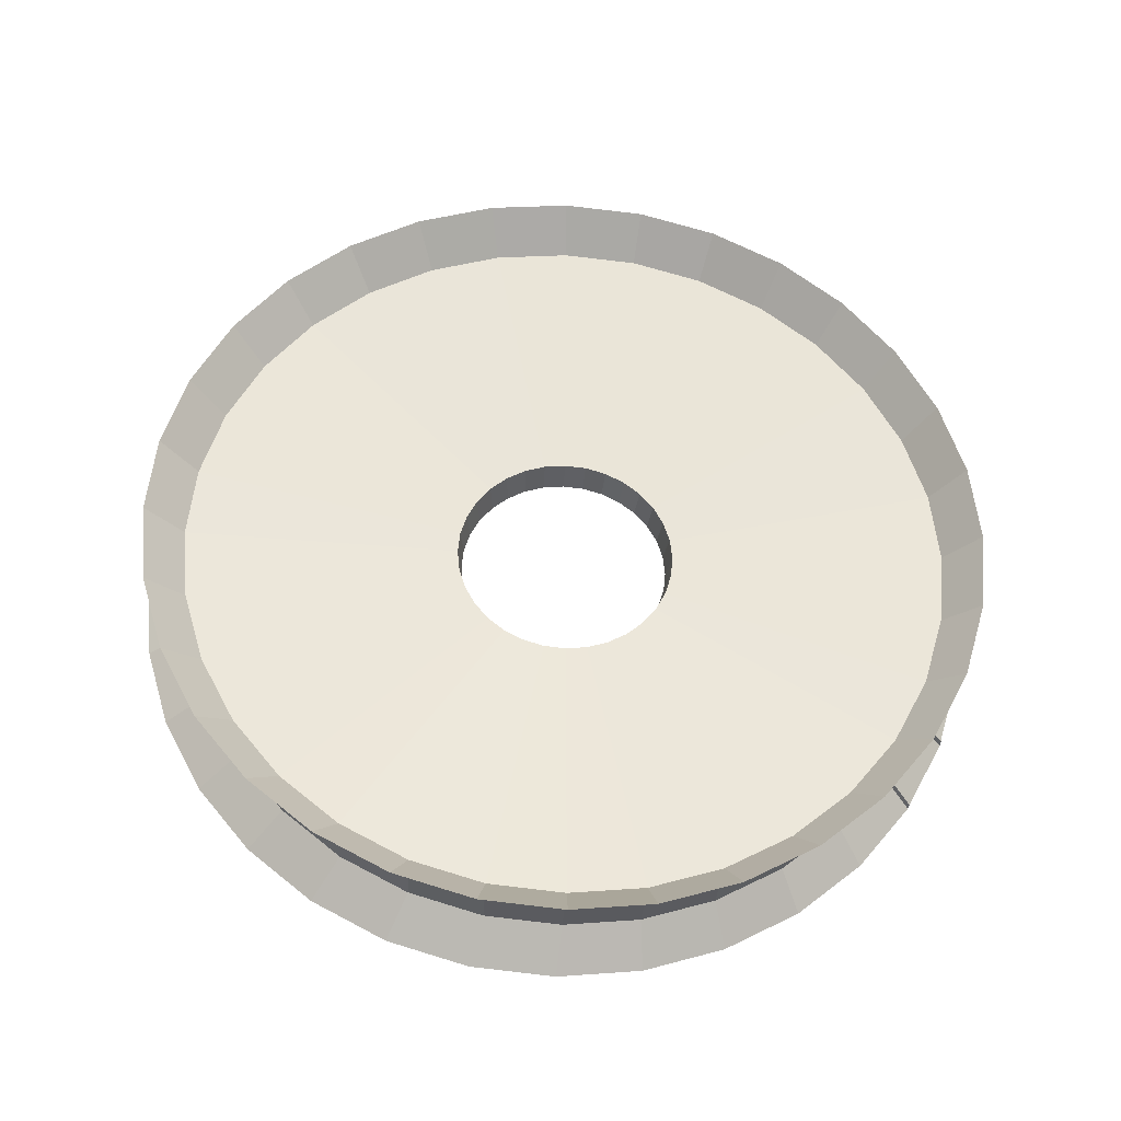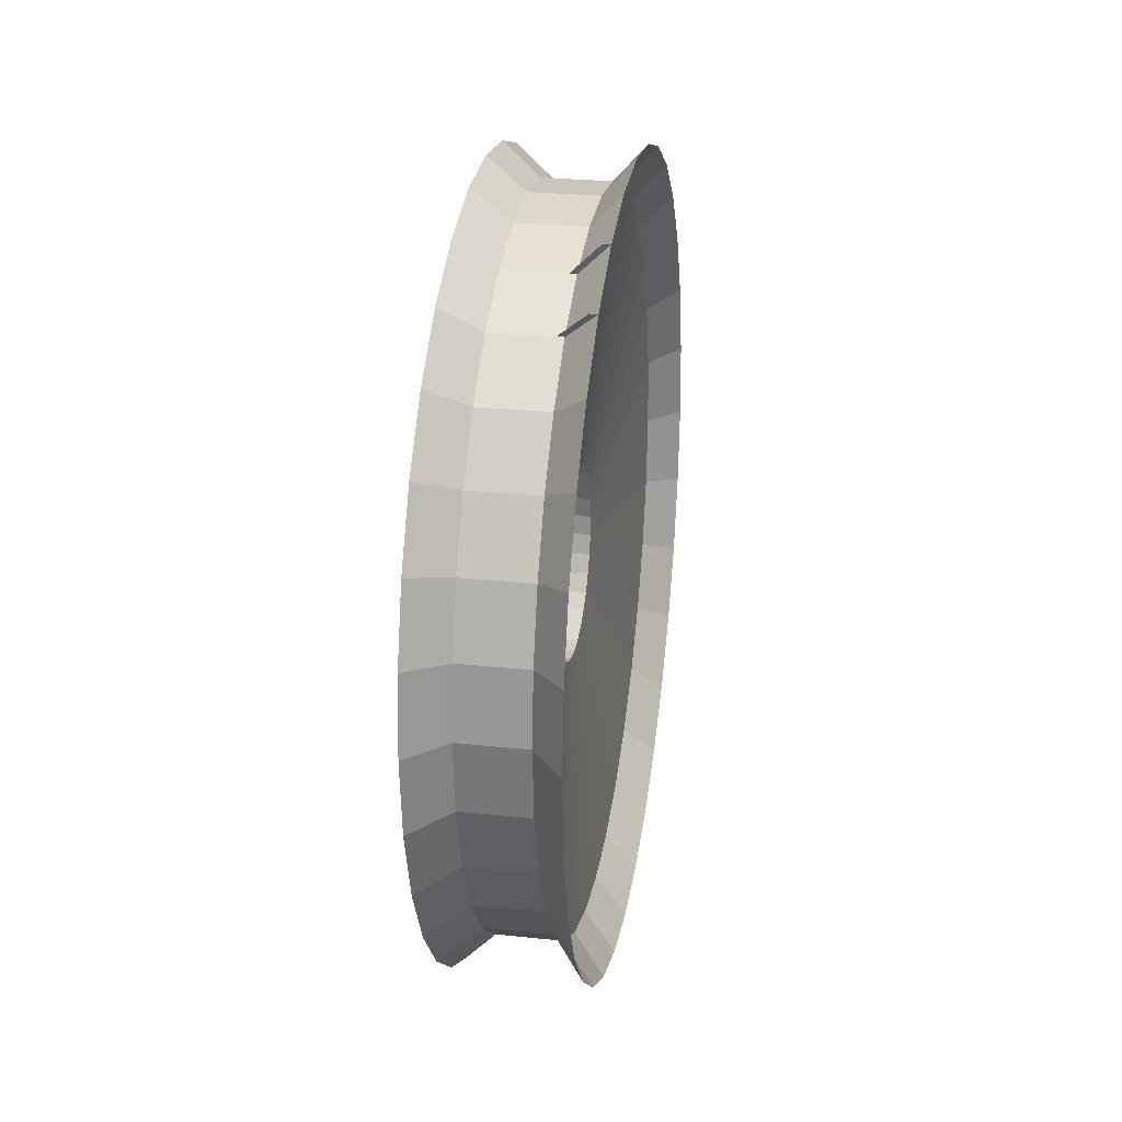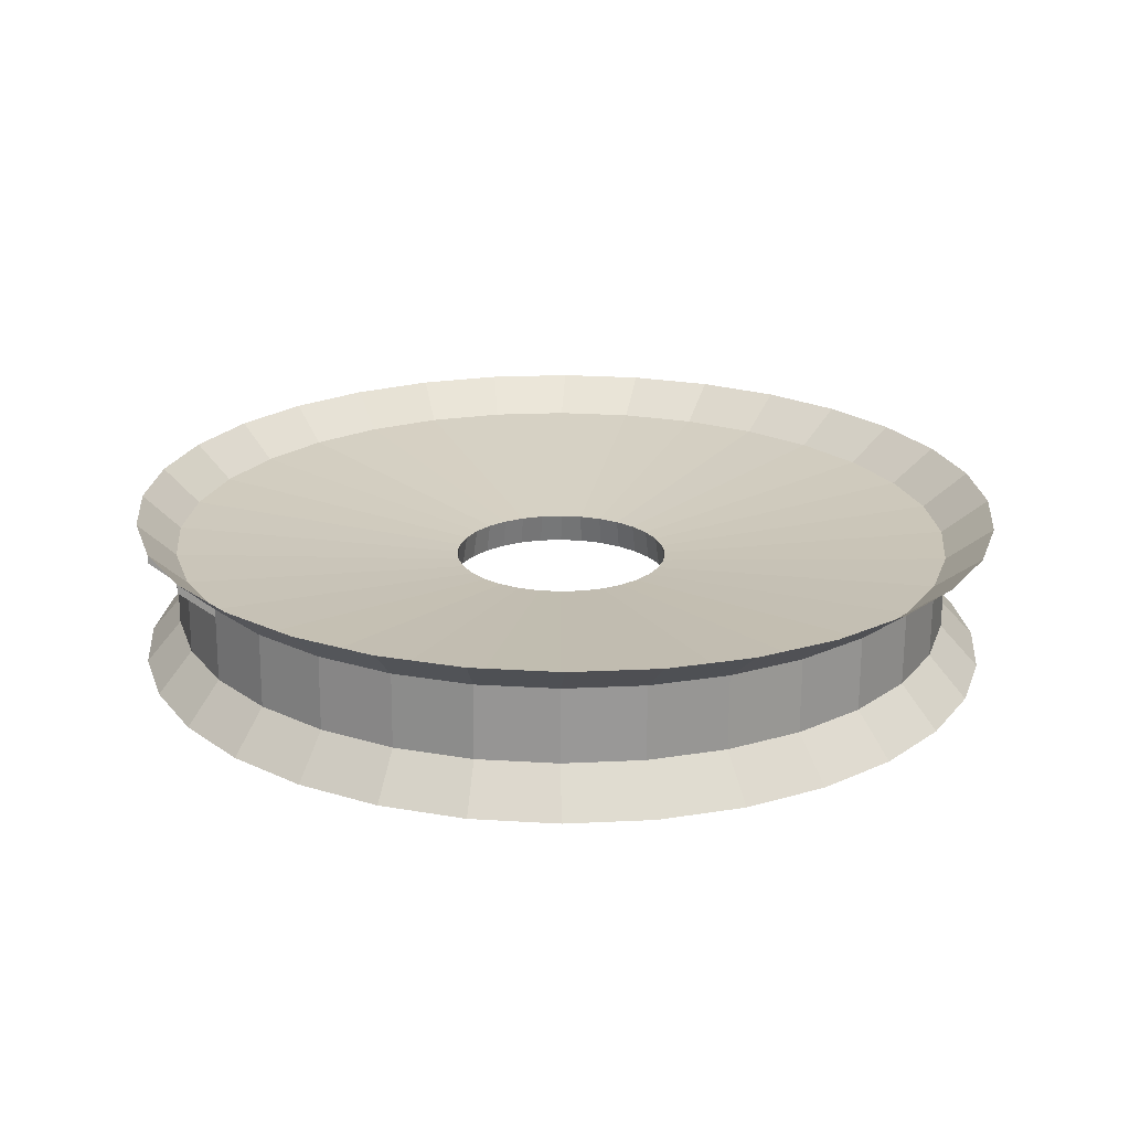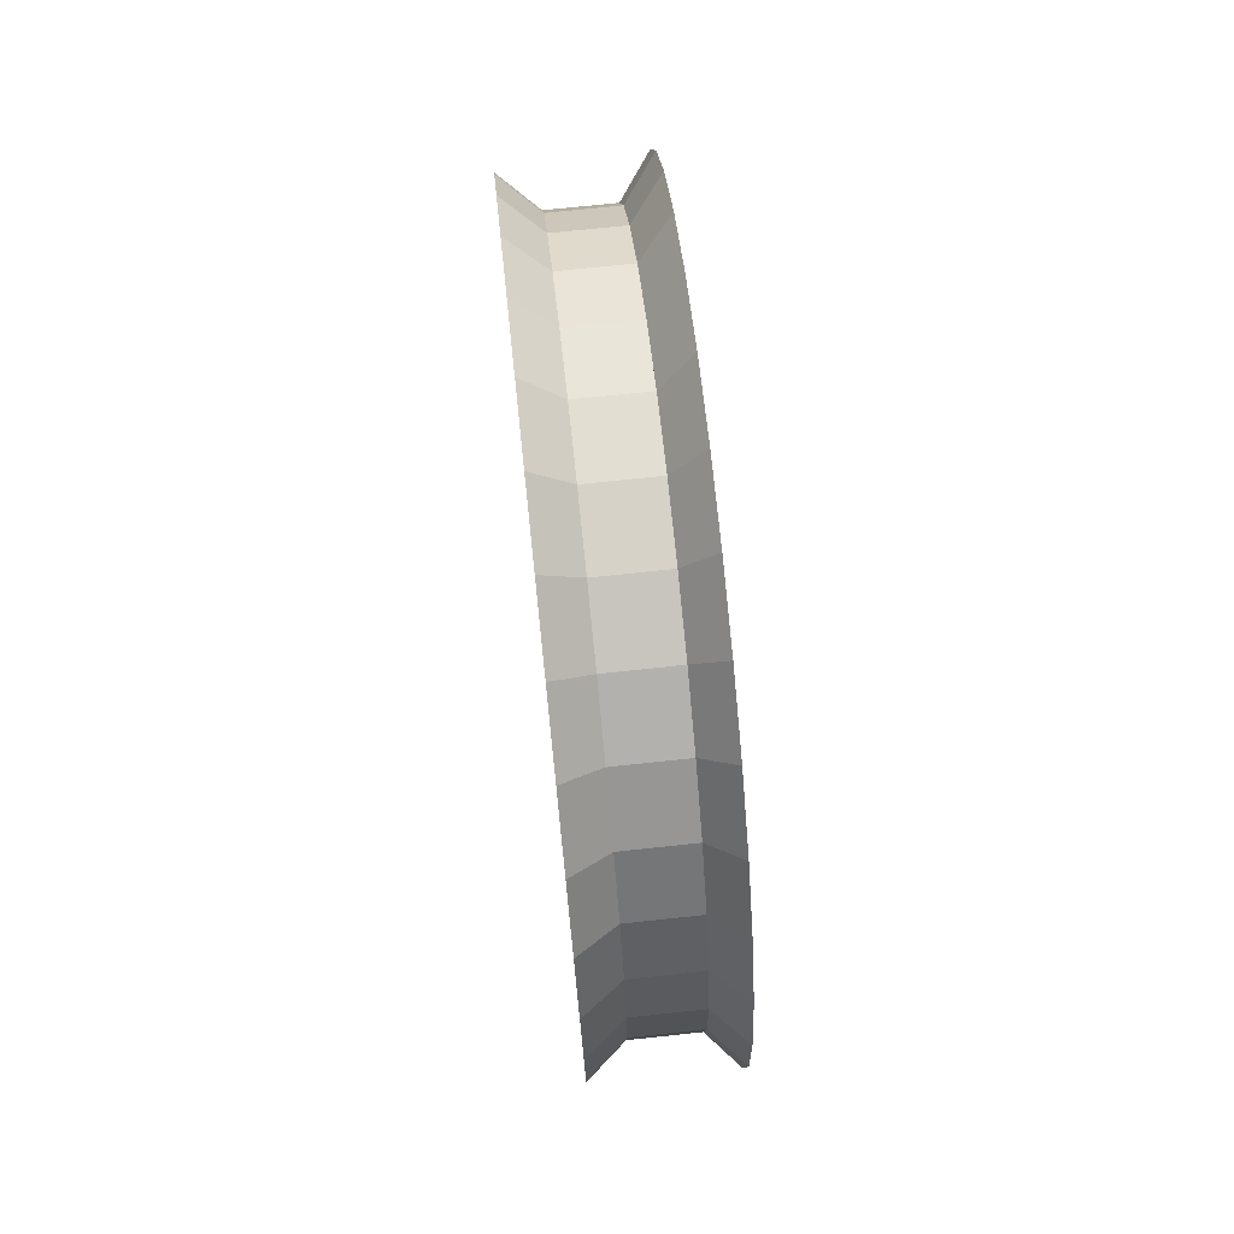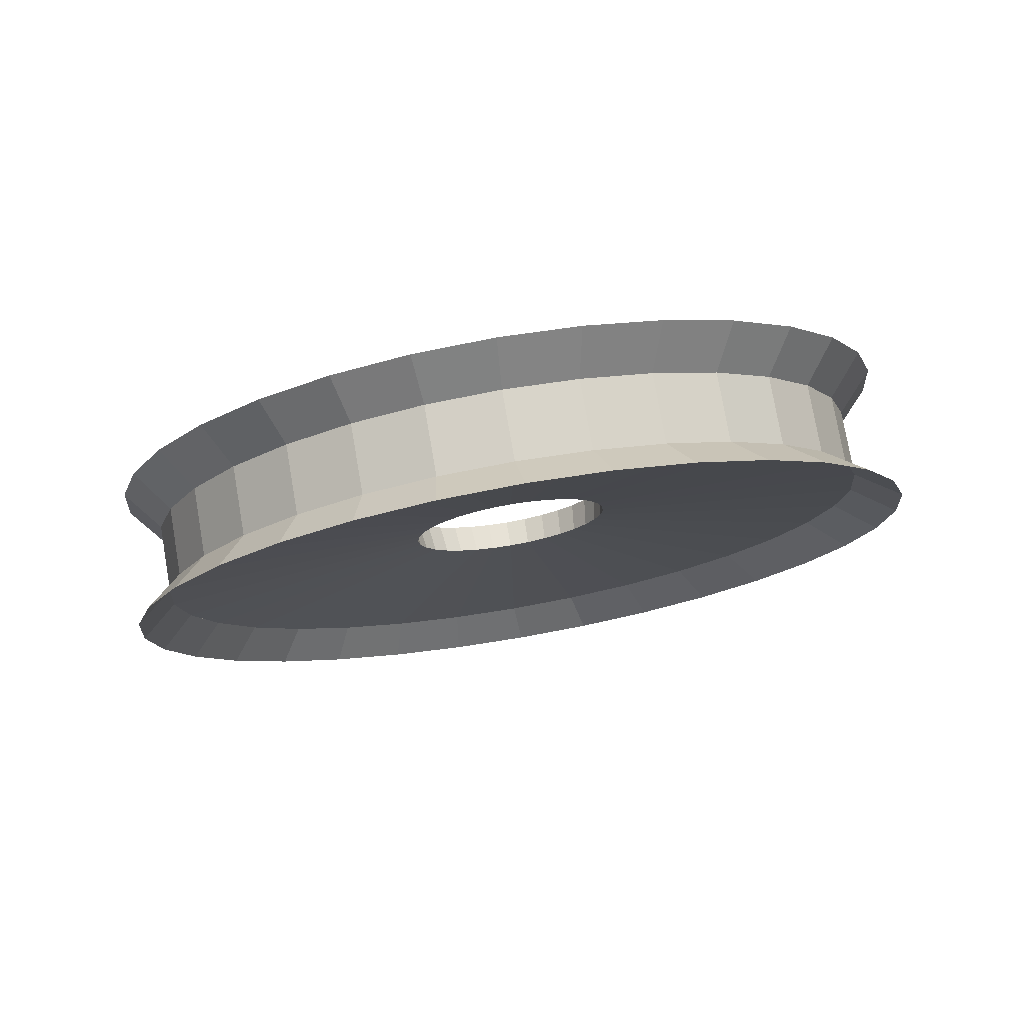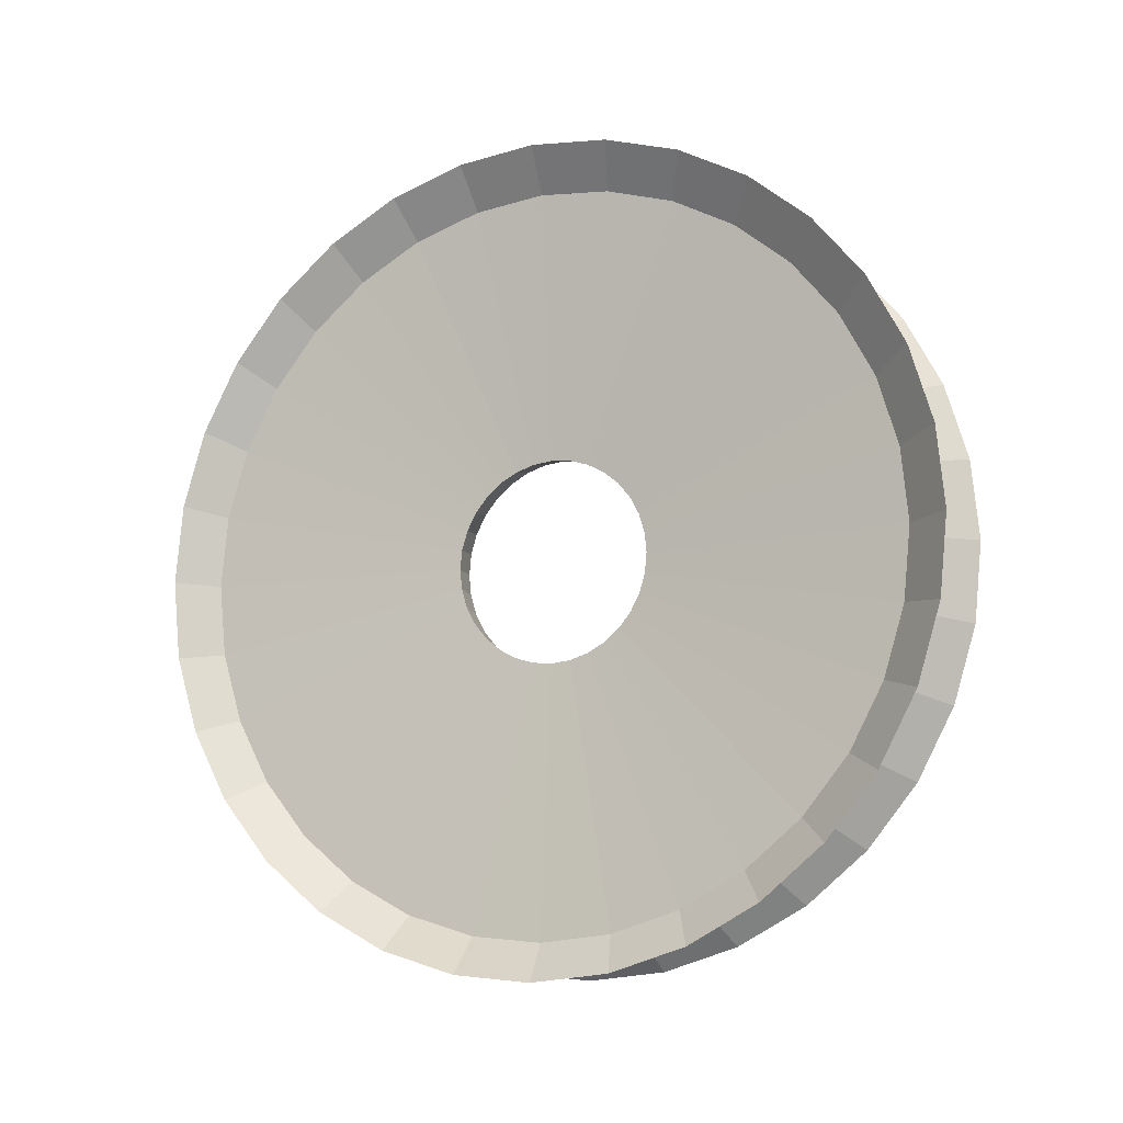
<metadata>
{"format":"obj","ext":"obj","renderer":"f3d","projection":"perspective","resolution":1024,"background":"white","views":[{"elev":-33.1,"azim":-93.5,"up":"+Y"},{"elev":25.7,"azim":9.5,"up":"+Z"},{"elev":-68.4,"azim":89.7,"up":"+Y"},{"elev":73.1,"azim":-6.0,"up":"+Y"},{"elev":77.0,"azim":80.2,"up":"+Y"},{"elev":-11.2,"azim":115.4,"up":"+Y"}]}
</metadata>
<code>
o Cylinder
v -0.09269 -1 6.6e-05
v 0.09269 -1 -6.6e-05
v -0.09283 -0.9808 -0.195
v 0.09255 -0.9808 -0.1952
v -0.09297 -0.9239 -0.3826
v 0.09242 -0.9239 -0.3827
v -0.09309 -0.8315 -0.5555
v 0.09229 -0.8315 -0.5556
v -0.0932 -0.7071 -0.707
v 0.09219 -0.7071 -0.7072
v -0.09329 -0.5556 -0.8314
v 0.0921 -0.5556 -0.8315
v -0.09335 -0.3827 -0.9238
v 0.09203 -0.3827 -0.9239
v -0.0934 -0.1951 -0.9807
v 0.09199 -0.1951 -0.9809
v -0.09341 -0 -0.9999
v 0.09198 -0 -1
v -0.0934 0.1951 -0.9807
v 0.09199 0.1951 -0.9809
v -0.09335 0.3827 -0.9238
v 0.09203 0.3827 -0.9239
v -0.09329 0.5556 -0.8314
v 0.0921 0.5556 -0.8315
v -0.0932 0.7071 -0.707
v 0.09219 0.7071 -0.7072
v -0.09309 0.8315 -0.5555
v 0.09229 0.8315 -0.5556
v -0.09297 0.9239 -0.3826
v 0.09242 0.9239 -0.3827
v -0.09283 0.9808 -0.195
v 0.09255 0.9808 -0.1952
v -0.09269 1 6.7e-05
v 0.09269 1 -6.6e-05
v -0.09255 0.9808 0.1952
v 0.09283 0.9808 0.195
v -0.09242 0.9239 0.3827
v 0.09297 0.9239 0.3826
v -0.09229 0.8315 0.5556
v 0.09309 0.8315 0.5555
v -0.09219 0.7071 0.7072
v 0.0932 0.7071 0.707
v -0.0921 0.5556 0.8315
v 0.09329 0.5556 0.8314
v -0.09203 0.3827 0.9239
v 0.09335 0.3827 0.9238
v -0.09199 0.1951 0.9809
v 0.0934 0.1951 0.9807
v -0.09198 -1e-06 1
v 0.09341 -1e-06 0.9999
v -0.09199 -0.1951 0.9809
v 0.0934 -0.1951 0.9807
v -0.09203 -0.3827 0.9239
v 0.09335 -0.3827 0.9238
v -0.0921 -0.5556 0.8315
v 0.09329 -0.5556 0.8314
v -0.09219 -0.7071 0.7072
v 0.0932 -0.7071 0.707
v -0.09229 -0.8315 0.5556
v 0.09309 -0.8315 0.5555
v -0.09242 -0.9239 0.3827
v 0.09297 -0.9239 0.3826
v -0.09255 -0.9808 0.1952
v 0.09283 -0.9808 0.195
v -0.04681 -0.2893 3.3e-05
v -0.04685 -0.2838 -0.05567
v -0.04689 -0.2673 -0.1092
v -0.04693 -0.2406 -0.1586
v -0.04696 -0.2046 -0.2019
v -0.04698 -0.1608 -0.2374
v -0.047 -0.1107 -0.2637
v -0.04701 -0.05645 -0.28
v -0.04702 -0 -0.2855
v -0.04701 0.05645 -0.28
v -0.047 0.1107 -0.2637
v -0.04698 0.1608 -0.2374
v -0.04696 0.2046 -0.2019
v -0.04693 0.2406 -0.1586
v -0.04689 0.2673 -0.1092
v -0.04685 0.2838 -0.05567
v -0.04681 0.2893 3.4e-05
v -0.04677 0.2838 0.05573
v -0.04673 0.2673 0.1093
v -0.0467 0.2406 0.1587
v -0.04667 0.2046 0.2019
v -0.04664 0.1608 0.2374
v -0.04662 0.1107 0.2638
v -0.04661 0.05645 0.2801
v -0.04661 -0 0.2855
v -0.04661 -0.05645 0.2801
v -0.04662 -0.1107 0.2638
v -0.04664 -0.1608 0.2374
v -0.04667 -0.2046 0.2019
v -0.0467 -0.2406 0.1587
v -0.04673 -0.2673 0.1093
v -0.04677 -0.2838 0.05573
v 0.02925 -0.2684 0.05336
v 0.02928 -0.2528 0.1047
v 0.02932 -0.2275 0.152
v 0.02935 -0.1935 0.1935
v 0.02937 -0.152 0.2275
v 0.02939 -0.1047 0.2528
v 0.0294 -0.05338 0.2684
v 0.02941 -0 0.2736
v 0.0294 0.05338 0.2684
v 0.02939 0.1047 0.2528
v 0.02937 0.152 0.2275
v 0.02935 0.1935 0.1935
v 0.02932 0.2275 0.152
v 0.02928 0.2528 0.1047
v 0.02925 0.2684 0.05336
v 0.02921 0.2736 -2.1e-05
v 0.02917 0.2684 -0.0534
v 0.02913 0.2528 -0.1047
v 0.0291 0.2275 -0.152
v 0.02907 0.1935 -0.1935
v 0.02905 0.152 -0.2275
v 0.02903 0.1047 -0.2528
v 0.02902 0.05338 -0.2684
v 0.02901 -0 -0.2737
v 0.02902 -0.05338 -0.2684
v 0.02903 -0.1047 -0.2528
v 0.02905 -0.152 -0.2275
v 0.02907 -0.1935 -0.1935
v 0.0291 -0.2275 -0.152
v 0.02913 -0.2528 -0.1047
v 0.02917 -0.2684 -0.0534
v 0.02921 -0.2736 -2.1e-05
v -0.09203 -0.3853 0.9225
v 0.07398 -0.3827 0.9238
v 0.09335 -0.3824 0.9239
v 0.09329 -0.5552 0.8316
v 0.0736 -0.5556 0.8314
v -0.0921 -0.5586 0.8291
v 0.1782 -1.101 -0.01052
v 0.178 -1.08 -0.2264
v 0.1779 -1.017 -0.434
v 0.1777 -0.9145 -0.6253
v 0.1776 -0.7769 -0.793
v 0.1775 -0.6092 -0.9306
v 0.1774 -0.4179 -1.033
v 0.1774 -0.2103 -1.096
v 0.1774 0.005551 -1.117
v 0.1774 0.2214 -1.096
v 0.1774 0.429 -1.033
v 0.1775 0.6203 -0.9306
v 0.1776 0.788 -0.793
v 0.1777 0.9256 -0.6253
v 0.1779 1.028 -0.434
v 0.178 1.091 -0.2264
v 0.1782 1.112 -0.01052
v 0.1783 1.091 0.2054
v 0.1785 1.028 0.4129
v 0.1786 0.9256 0.6042
v 0.1787 0.788 0.7719
v 0.1788 0.6203 0.9095
v 0.1789 0.429 1.012
v 0.179 0.2214 1.075
v 0.179 0.00555 1.096
v 0.179 -0.2103 1.075
v 0.1789 -0.4179 1.012
v 0.1788 -0.6092 0.9095
v 0.1787 -0.7769 0.7719
v 0.1786 -0.9145 0.6042
v 0.1785 -1.017 0.4129
v 0.1783 -1.08 0.2054
v 0.1575 -0.4179 1.012
v 0.1789 -0.4175 1.012
v 0.1788 -0.6088 0.9098
v 0.1571 -0.6092 0.9095
v -0.1973 -1.091 -0.004802
v -0.1974 -1.07 -0.2182
v -0.1976 -1.008 -0.4234
v -0.1977 -0.907 -0.6125
v -0.1978 -0.771 -0.7782
v -0.1979 -0.6052 -0.9143
v -0.198 -0.4161 -1.015
v -0.198 -0.2109 -1.078
v -0.198 0.002478 -1.099
v -0.198 0.2159 -1.078
v -0.198 0.4211 -1.015
v -0.1979 0.6102 -0.9143
v -0.1978 0.7759 -0.7782
v -0.1977 0.9119 -0.6125
v -0.1976 1.013 -0.4234
v -0.1974 1.075 -0.2182
v -0.1973 1.096 -0.004802
v -0.1971 1.075 0.2086
v -0.197 1.013 0.4138
v -0.1968 0.9119 0.6029
v -0.1967 0.7759 0.7686
v -0.1966 0.6102 0.9047
v -0.1965 0.4211 1.006
v -0.1965 0.2159 1.068
v -0.1965 0.002477 1.089
v -0.1965 -0.2109 1.068
v -0.1965 -0.4161 1.006
v -0.1966 -0.6052 0.9047
v -0.1967 -0.771 0.7686
v -0.1968 -0.907 0.6029
v -0.197 -1.008 0.4138
v -0.1971 -1.07 0.2086
v -0.1965 -0.419 1.004
v -0.1966 -0.6085 0.902
f 1 3 4 2
f 3 5 6 4
f 5 7 8 6
f 7 9 10 8
f 9 11 12 10
f 11 13 14 12
f 13 15 16 14
f 15 17 18 16
f 17 19 20 18
f 19 21 22 20
f 21 23 24 22
f 23 25 26 24
f 25 27 28 26
f 27 29 30 28
f 29 31 32 30
f 31 33 34 32
f 33 35 36 34
f 35 37 38 36
f 37 39 40 38
f 39 41 42 40
f 41 43 44 42
f 43 45 46 44
f 45 47 48 46
f 47 49 50 48
f 49 51 52 50
f 132 169 162 56
f 56 162 163 58
f 133 134 57 58 56
f 57 59 60 58
f 59 61 62 60
f 16 121 122 14
f 61 63 64 62
f 63 1 2 64
f 25 77 78 27
f 12 123 124 10
f 43 86 87 45
f 61 95 96 63
f 17 73 74 19
f 35 82 83 37
f 129 91 92 55
f 9 69 70 11
f 27 78 79 29
f 45 87 88 47
f 1 65 66 3
f 63 96 65 1
f 19 74 75 21
f 37 83 84 39
f 134 92 93 57
f 11 70 71 13
f 29 79 80 31
f 47 88 89 49
f 3 66 67 5
f 21 75 76 23
f 39 84 85 41
f 57 93 94 59
f 13 71 72 15
f 31 80 81 33
f 49 89 90 51
f 5 67 68 7
f 23 76 77 25
f 41 85 86 43
f 59 94 95 61
f 15 72 73 17
f 33 81 82 35
f 51 90 91 53
f 7 68 69 9
f 60 99 100 58
f 8 125 126 6
f 132 101 102 54
f 24 117 118 22
f 52 103 104 50
f 38 110 111 36
f 6 126 127 4
f 34 112 113 32
f 20 119 120 18
f 50 104 105 48
f 64 97 98 62
f 32 113 114 30
f 42 108 109 40
f 46 106 107 44
f 14 122 123 12
f 28 115 116 26
f 58 100 101 56
f 10 124 125 8
f 40 109 110 38
f 131 102 103 52
f 22 118 119 20
f 36 111 112 34
f 2 128 97 64
f 18 120 121 16
f 4 127 128 2
f 62 98 99 60
f 48 105 106 46
f 44 107 108 42
f 30 114 115 28
f 26 116 117 24
f 51 53 130 131 52
f 53 129 130
f 54 102 131
f 53 91 129
f 55 134 133
f 130 129 55 133 132 54
f 56 101 132
f 55 92 134
f 89 104 103 90
f 90 103 102 91
f 91 102 101 92
f 92 101 100 93
f 93 100 99 94
f 94 99 98 95
f 95 98 97 96
f 96 97 128 65
f 65 128 127 66
f 66 127 126 67
f 67 126 125 68
f 68 125 124 69
f 69 124 123 70
f 70 123 122 71
f 71 122 121 72
f 72 121 120 73
f 73 120 119 74
f 74 119 118 75
f 75 118 117 76
f 76 117 116 77
f 77 116 115 78
f 78 115 114 79
f 79 114 113 80
f 80 113 112 81
f 81 112 111 82
f 82 111 110 83
f 83 110 109 84
f 84 109 108 85
f 85 108 107 86
f 86 107 106 87
f 87 106 105 88
f 88 105 104 89
f 167 161 168
f 170 162 169
f 12 140 141 14
f 30 149 150 32
f 48 158 159 50
f 56 162 170 133
f 4 136 137 6
f 22 145 146 24
f 40 154 155 42
f 58 163 164 60
f 14 141 142 16
f 32 150 151 34
f 50 159 160 52
f 133 170 169 132
f 6 137 138 8
f 24 146 147 26
f 42 155 156 44
f 60 164 165 62
f 16 142 143 18
f 34 151 152 36
f 131 168 160 52
f 54 161 167 130
f 8 138 139 10
f 26 147 148 28
f 44 156 157 46
f 131 168 161 54
f 62 165 166 64
f 130 167 168 131
f 18 143 144 20
f 36 152 153 38
f 132 169 161 54
f 10 139 140 12
f 28 148 149 30
f 2 135 136 4
f 46 157 158 48
f 64 166 135 2
f 20 144 145 22
f 38 153 154 40
f 13 177 176 11
f 31 186 185 29
f 49 195 194 47
f 5 173 172 3
f 23 182 181 21
f 41 191 190 39
f 59 200 199 57
f 134 204 198 55
f 15 178 177 13
f 33 187 186 31
f 51 196 195 49
f 7 174 173 5
f 25 183 182 23
f 43 192 191 41
f 61 201 200 59
f 17 179 178 15
f 35 188 187 33
f 51 196 197 53
f 129 203 197 53
f 9 175 174 7
f 27 184 183 25
f 45 193 192 43
f 63 202 201 61
f 19 180 179 17
f 37 189 188 35
f 129 203 198 55
f 11 176 175 9
f 29 185 184 27
f 47 194 193 45
f 3 172 171 1
f 1 171 202 63
f 21 181 180 19
f 39 190 189 37
f 57 199 204 134

</code>
